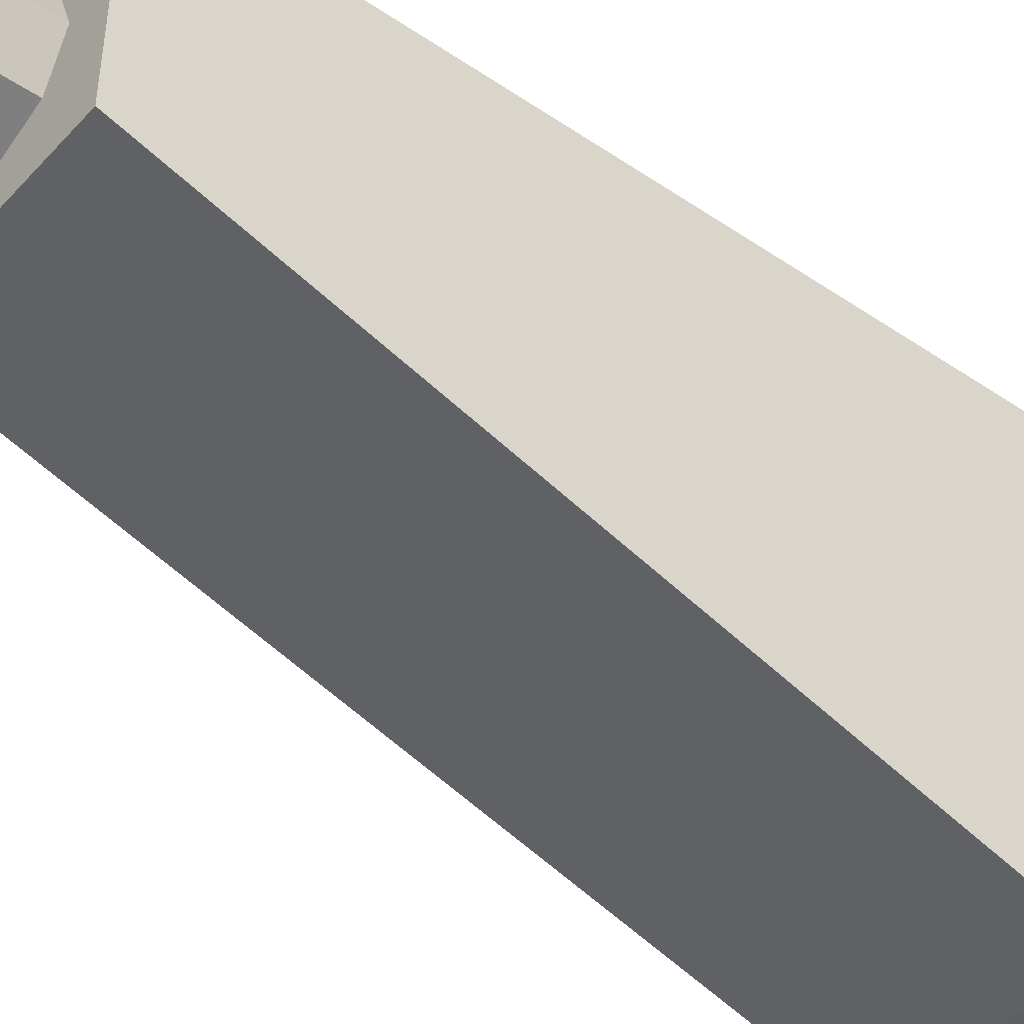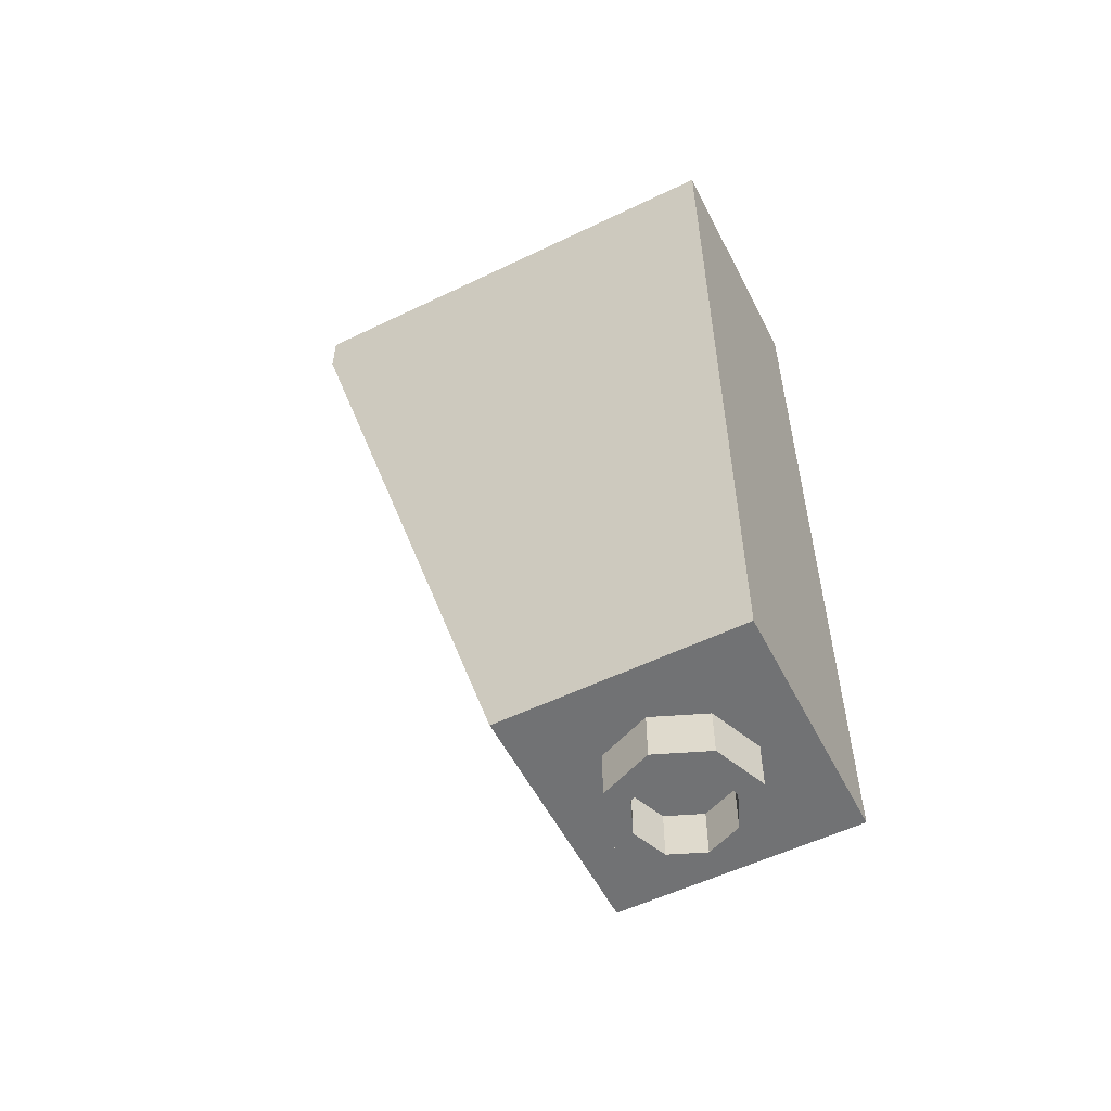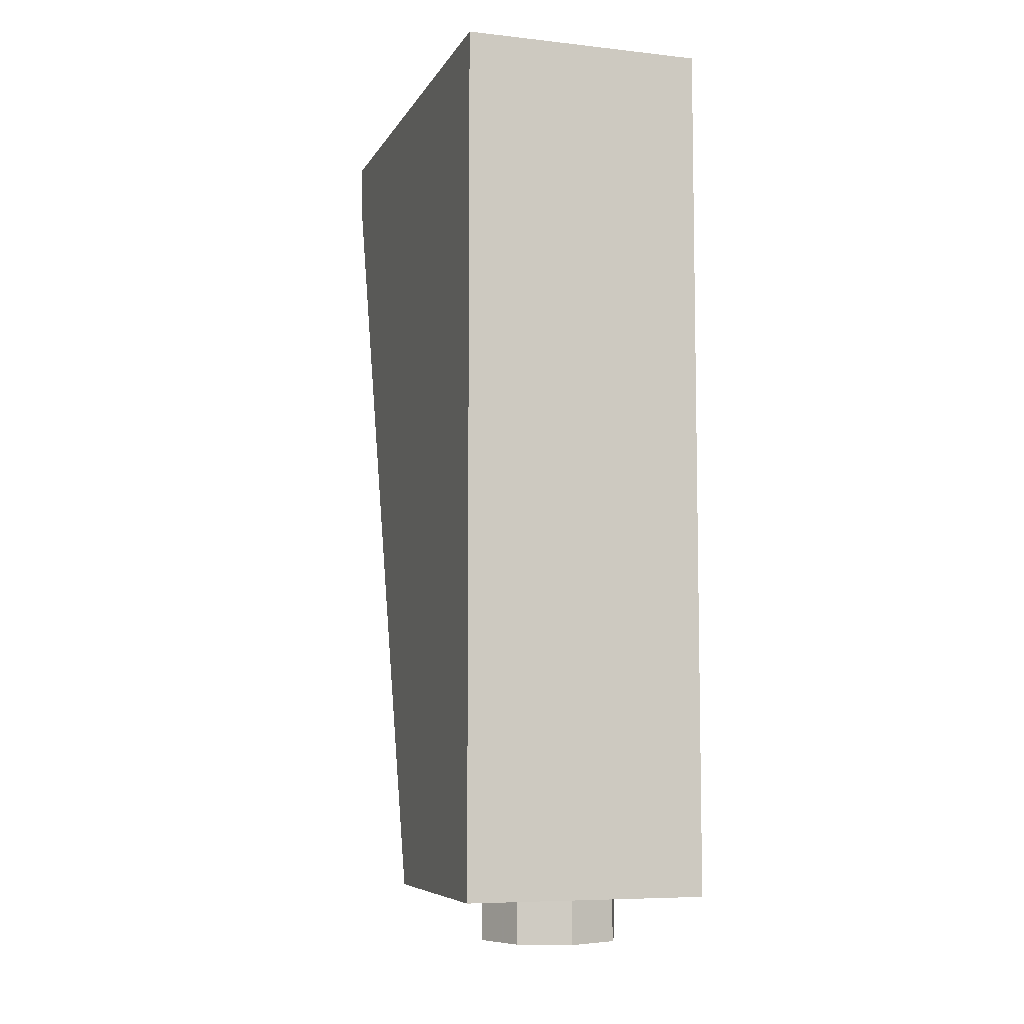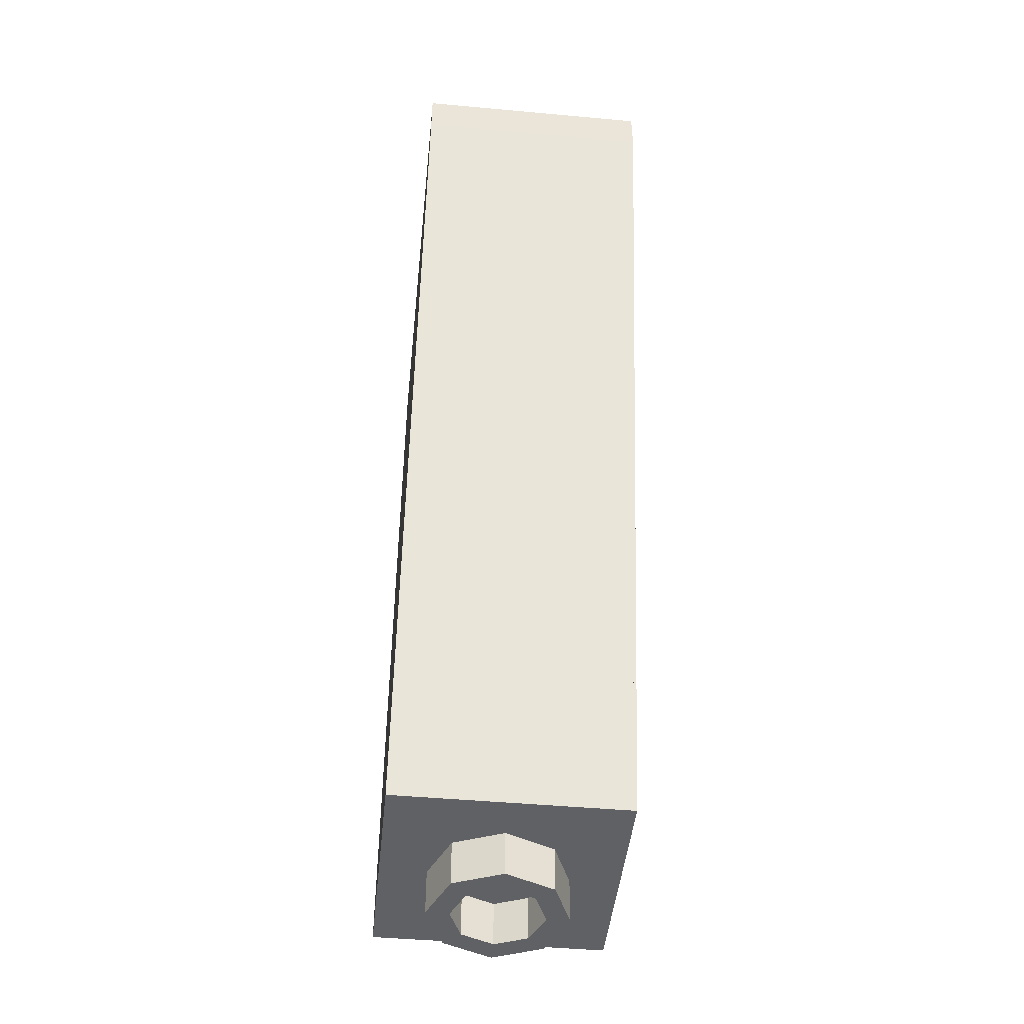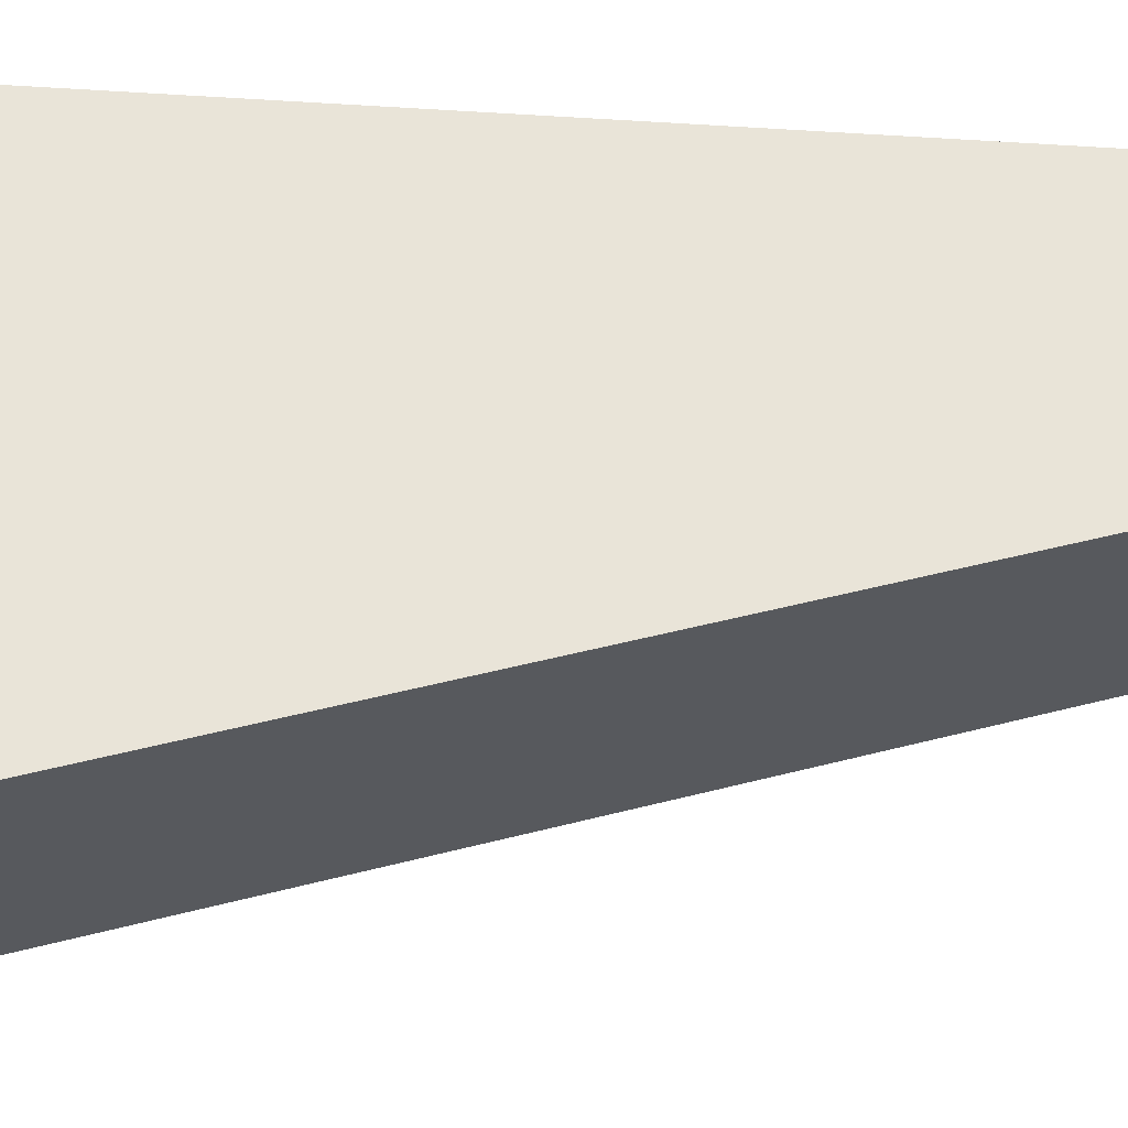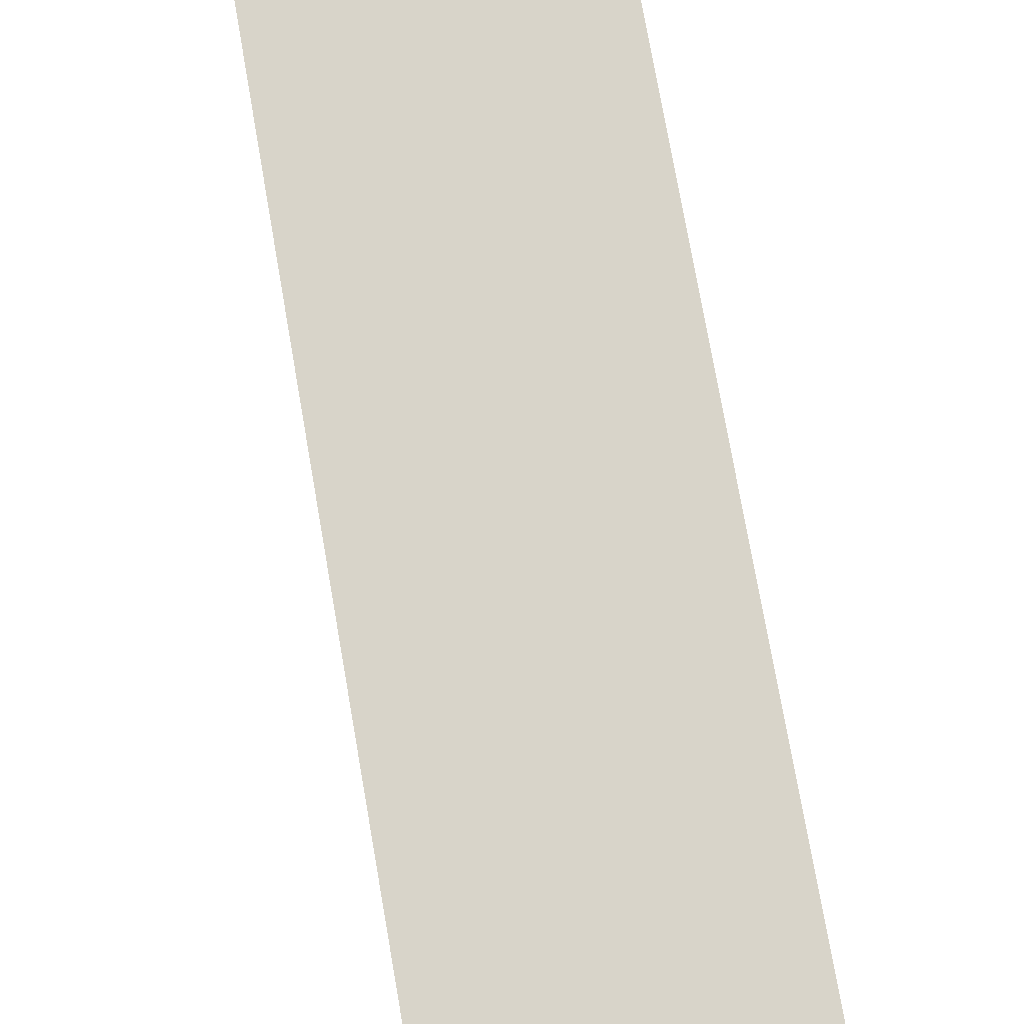
<metadata>
{"format":"obj","ext":"obj","renderer":"f3d","projection":"perspective","resolution":1024,"background":"white","views":[{"elev":-41.7,"azim":50.9,"up":"+Z"},{"elev":-55.5,"azim":-63.1,"up":"+Y"},{"elev":-7.0,"azim":-17.7,"up":"+Y"},{"elev":-46.8,"azim":174.1,"up":"+Y"},{"elev":-28.4,"azim":-95.5,"up":"+Z"},{"elev":75.4,"azim":170.1,"up":"+Z"}]}
</metadata>
<code>
v 0.5 3.4 -1.5
v 0.5 0 -0.5
v -0.5 0 -0.5
v -0.5 3.4 -1.5
v 0.5 3.4 -1.5
v -0.5 3.4 -1.5
v -0.5 3.6 -1.5
v 0.5 3.6 -1.5
v -0.5 0 0.5
v 0.5 0 0.5
v 0.5 3.6 0.5
v -0.5 3.6 0.5
v 0.5 3.6 -1.5
v 0.5 3.6 0.5
v 0.5 0 0.5
v 0.5 0 -0.5
v 0.5 3.6 -1.5
v 0.5 0 -0.5
v 0.5 3.4 -1.5
v -0.5 0 -0.5
v -0.5 0 0.5
v -0.5 3.6 0.5
v -0.5 3.6 -1.5
v -0.5 3.4 -1.5
v -0.5 0 -0.5
v -0.5 3.6 -1.5
v -0.3 3.35 -1.3
v 0.3 3.35 -1.3
v 0.3 0.2 -0.4
v -0.3 0.2 -0.4
v 0.3 3.6 -1.3
v 0.3 3.35 -1.3
v -0.3 3.35 -1.3
v -0.3 3.6 -1.3
v -0.3 0.2 0.3
v 0.3 0.2 0.3
v 0.3 3.6 0.3
v -0.3 3.6 0.3
v 0.3 0.2 0.3
v 0.3 0.2 -0.15
v 0.3 3.6 -0.15
v 0.3 3.6 0.3
v -0.3 3.6 0.3
v -0.3 3.6 -0.15
v -0.3 0.2 -0.15
v -0.3 0.2 0.3
v -0.2 3.6 -0.25
v -0.3 3.6 -0.15
v -0.3 0.2 -0.15
v -0.2 0.2 -0.25
v -0.2 3.6 -0.25
v -0.2 0.2 -0.25
v -0.3 0.2 -0.35
v -0.3 3.6 -0.35
v 0.2 3.6 -0.25
v 0.3 3.6 -0.35
v 0.3 0.2 -0.35
v 0.2 0.2 -0.25
v 0.2 3.6 -0.25
v 0.2 0.2 -0.25
v 0.3 0.2 -0.15
v 0.3 3.6 -0.15
v 0.3 1.075 -0.65
v 0.3 0.2 -0.4
v 0.3 3.6 -0.35
v 0.3 3.6 -0.65
v 0.3 0.2 -0.4
v 0.3 0.2 -0.35
v 0.3 3.6 -0.35
v -0.3 3.6 -0.65
v -0.3 3.6 -0.35
v -0.3 0.2 -0.4
v -0.3 1.075 -0.65
v -0.3 3.6 -0.35
v -0.3 0.2 -0.35
v -0.3 0.2 -0.4
v -0.3 1.075 -0.65
v -0.2 1.425 -0.75
v -0.2 3.6 -0.75
v -0.3 3.6 -0.65
v -0.2 3.6 -0.75
v -0.2 1.425 -0.75
v -0.3 1.775 -0.85
v -0.3 3.6 -0.85
v 0.3 3.6 -0.65
v 0.2 3.6 -0.75
v 0.2 1.425 -0.75
v 0.3 1.075 -0.65
v 0.3 1.775 -0.85
v 0.2 1.425 -0.75
v 0.2 3.6 -0.75
v 0.3 3.6 -0.85
v -0.3 1.775 -0.85
v -0.3 3.35 -1.3
v -0.3 3.6 -1.3
v -0.3 3.6 -0.85
v 0.3 3.35 -1.3
v 0.3 1.775 -0.85
v 0.3 3.6 -0.85
v 0.3 3.6 -1.3
v 0.3 3.6 -0.15
v 0.3 3.6 -0.35
v 0.2 3.6 -0.25
v -0.3 3.6 -0.15
v -0.2 3.6 -0.25
v -0.3 3.6 -0.35
v 0.3 3.6 -0.65
v 0.3 3.6 -0.85
v 0.2 3.6 -0.75
v -0.3 3.6 -0.65
v -0.2 3.6 -0.75
v -0.3 3.6 -0.85
v 0.5 3.6 0.5
v 0.3 3.6 0.3
v -0.3 3.6 0.3
v -0.5 3.6 0.5
v -0.5 3.6 -1.5
v -0.3 3.6 -1.3
v 0.3 3.6 -1.3
v 0.5 3.6 -1.5
v -0.5 3.6 0.5
v -0.3 3.6 0.3
v -0.3 3.6 -0.15
v -0.5 3.6 0.5
v -0.3 3.6 -0.15
v -0.3 3.6 -0.35
v -0.5 3.6 0.5
v -0.3 3.6 -0.35
v -0.3 3.6 -0.65
v -0.5 3.6 -1.5
v -0.3 3.6 -0.85
v -0.5 3.6 -1.5
v -0.3 3.6 -0.65
v -0.5 3.6 -1.5
v -0.3 3.6 -0.85
v -0.3 3.6 -1.3
v 0.3 3.6 -0.15
v 0.3 3.6 0.3
v 0.5 3.6 0.5
v 0.3 3.6 -0.35
v 0.3 3.6 -0.15
v 0.5 3.6 0.5
v 0.5 3.6 -1.5
v 0.3 3.6 -0.65
v 0.3 3.6 -0.35
v 0.5 3.6 0.5
v 0.3 3.6 -0.65
v 0.5 3.6 -1.5
v 0.3 3.6 -0.85
v 0.3 3.6 -1.3
v 0.3 3.6 -0.85
v 0.5 3.6 -1.5
v 0.1414 -0.2 0.1414
v 0.2 -0.2 0
v 0.2 0 0
v 0.1414 0 0.1414
v 0 -0.2 0.2
v 0.1414 -0.2 0.1414
v 0.1414 0 0.1414
v 0 0 0.2
v -0.1414 -0.2 0.1414
v 0 -0.2 0.2
v 0 0 0.2
v -0.1414 0 0.1414
v -0.2 -0.2 0
v -0.1414 -0.2 0.1414
v -0.1414 0 0.1414
v -0.2 0 0
v -0.1414 -0.2 -0.1414
v -0.2 -0.2 0
v -0.2 0 0
v -0.1414 0 -0.1414
v 0 -0.2 -0.2
v -0.1414 -0.2 -0.1414
v -0.1414 0 -0.1414
v 0 0 -0.2
v 0.1414 -0.2 -0.1414
v 0 -0.2 -0.2
v 0 0 -0.2
v 0.1414 0 -0.1414
v 0.2 -0.2 0
v 0.1414 -0.2 -0.1414
v 0.1414 0 -0.1414
v 0.2 0 0
v 0.2121 -0.2 0.2121
v 0.3 -0.2 0
v 0.3 0 0
v 0.2121 0 0.2121
v 0 -0.2 0.3
v 0.2121 -0.2 0.2121
v 0.2121 0 0.2121
v 0 0 0.3
v -0.2121 -0.2 0.2121
v 0 -0.2 0.3
v 0 0 0.3
v -0.2121 0 0.2121
v -0.3 -0.2 0
v -0.2121 -0.2 0.2121
v -0.2121 0 0.2121
v -0.3 0 0
v -0.2121 -0.2 -0.2121
v -0.3 -0.2 0
v -0.3 0 0
v -0.2121 0 -0.2121
v 0 -0.2 -0.3
v -0.2121 -0.2 -0.2121
v -0.2121 0 -0.2121
v 0 0 -0.3
v 0.2121 -0.2 -0.2121
v 0 -0.2 -0.3
v 0 0 -0.3
v 0.2121 0 -0.2121
v 0.3 -0.2 0
v 0.2121 -0.2 -0.2121
v 0.2121 0 -0.2121
v 0.3 0 0
v 0.3 -0.2 0
v 0.2121 -0.2 0.2121
v 0.1414 -0.2 0.1414
v 0.2 -0.2 0
v 0.2121 -0.2 0.2121
v 0 -0.2 0.3
v 0 -0.2 0.2
v 0.1414 -0.2 0.1414
v 0 -0.2 0.3
v -0.2121 -0.2 0.2121
v -0.1414 -0.2 0.1414
v 0 -0.2 0.2
v -0.2121 -0.2 0.2121
v -0.3 -0.2 0
v -0.2 -0.2 0
v -0.1414 -0.2 0.1414
v -0.3 -0.2 0
v -0.2121 -0.2 -0.2121
v -0.1414 -0.2 -0.1414
v -0.2 -0.2 0
v -0.2121 -0.2 -0.2121
v 0 -0.2 -0.3
v 0 -0.2 -0.2
v -0.1414 -0.2 -0.1414
v 0 -0.2 -0.3
v 0.2121 -0.2 -0.2121
v 0.1414 -0.2 -0.1414
v 0 -0.2 -0.2
v 0.2121 -0.2 -0.2121
v 0.3 -0.2 0
v 0.2 -0.2 0
v 0.1414 -0.2 -0.1414
v -0.3 0.2 -0.4
v -0.3 0.2 0.3
v 0.3 0.2 0.3
v 0.3 0.2 -0.4
v 0.5 0 0.5
v -0.5 0 0.5
v -0.5 0 -0.5
v 0.5 0 -0.5
v -0.5 0 -0.5
v -0.5 0 0.5
v -0.5 3.6 0.5
v -0.5 3.6 -1.5
v -0.5 3.4 -1.5
v -0.5 0 -0.5
v -0.5 3.6 -1.5
v -0.5 3.6 0.5
v -0.5 0 0.5
v -0.5125 0 0.5
v -0.5125 3.6 0.5
v -0.5 0 0.5
v -0.5 0 -0.5
v -0.5125 0 -0.5
v -0.5125 0 0.5
v -0.5 0 -0.5
v -0.5 3.4 -1.5
v -0.5125 3.4 -1.5
v -0.5125 0 -0.5
v -0.5 3.4 -1.5
v -0.5 3.6 -1.5
v -0.5125 3.6 -1.5
v -0.5125 3.4 -1.5
v -0.5 3.6 -1.5
v -0.5 3.6 0.5
v -0.5125 3.6 0.5
v -0.5125 3.6 -1.5
v -0.5125 3.6 -1.5
v -0.5125 0 -0.5
v -0.5125 3.4 -1.5
v -0.5125 3.6 -1.5
v -0.5125 3.6 -0.5
v -0.5125 0 0.5
v -0.5125 0 -0.5
v -0.5125 0 0.5
v -0.5125 3.6 -0.5
v -0.5125 3.6 0.5
g mesh3447157
f 1 2 3
f 3 4 1
f 5 6 7
f 7 8 5
g mesh3447159
f 9 10 11
f 11 12 9
g mesh3447163
f 13 14 15
f 15 16 13
f 17 18 19
f 20 21 22
f 22 23 20
f 24 25 26
g mesh3447165
f 27 29 28
f 29 27 30
g mesh3447166
f 31 33 32
f 33 31 34
g mesh3447171
f 35 37 36
f 37 35 38
f 39 41 40
f 41 39 42
f 43 45 44
f 45 43 46
g mesh3447174
f 47 48 49
f 49 50 47
f 51 52 53
f 53 54 51
g mesh3447176
f 55 56 57
f 57 58 55
f 59 60 61
f 61 62 59
g mesh3447178
f 63 64 65
f 65 66 63
f 67 68 69
f 70 71 72
f 72 73 70
f 74 75 76
g mesh3447179
f 77 78 79
f 79 80 77
f 81 82 83
f 83 84 81
f 85 86 87
f 87 88 85
f 89 90 91
f 91 92 89
g mesh3447180
f 93 94 95
f 95 96 93
f 97 98 99
f 99 100 97
g mesh3447181
f 101 102 103
f 104 105 106
f 107 108 109
f 110 111 112
f 113 114 115
f 115 116 113
f 117 118 119
f 119 120 117
f 121 122 123
f 124 125 126
f 127 128 129
f 129 130 127
f 131 132 133
f 134 135 136
f 137 138 139
f 140 141 142
f 143 144 145
f 145 146 143
f 147 148 149
f 150 151 152
g mesh3447189
f 153 155 154
f 155 153 156
f 157 159 158
f 159 157 160
f 161 163 162
f 163 161 164
f 165 167 166
f 167 165 168
f 169 171 170
f 171 169 172
f 173 175 174
f 175 173 176
f 177 179 178
f 179 177 180
f 181 183 182
f 183 181 184
g mesh3447191
f 185 186 187
f 187 188 185
f 189 190 191
f 191 192 189
f 193 194 195
f 195 196 193
f 197 198 199
f 199 200 197
f 201 202 203
f 203 204 201
f 205 206 207
f 207 208 205
f 209 210 211
f 211 212 209
f 213 214 215
f 215 216 213
g mesh3447193
f 217 218 219
f 219 220 217
f 221 222 223
f 223 224 221
f 225 226 227
f 227 228 225
f 229 230 231
f 231 232 229
f 233 234 235
f 235 236 233
f 237 238 239
f 239 240 237
f 241 242 243
f 243 244 241
f 245 246 247
f 247 248 245
f 249 250 251
f 251 252 249
f 253 254 255
f 255 256 253
g mesh3447198
f 257 259 258
f 259 257 260
f 261 263 262
g mesh3447199
f 264 266 265
f 266 264 267
f 268 270 269
f 270 268 271
f 272 274 273
f 274 272 275
f 276 278 277
f 278 276 279
f 280 282 281
f 282 280 283
g mesh3447200
f 284 286 285
f 287 289 288
f 289 287 290
f 291 293 292

</code>
